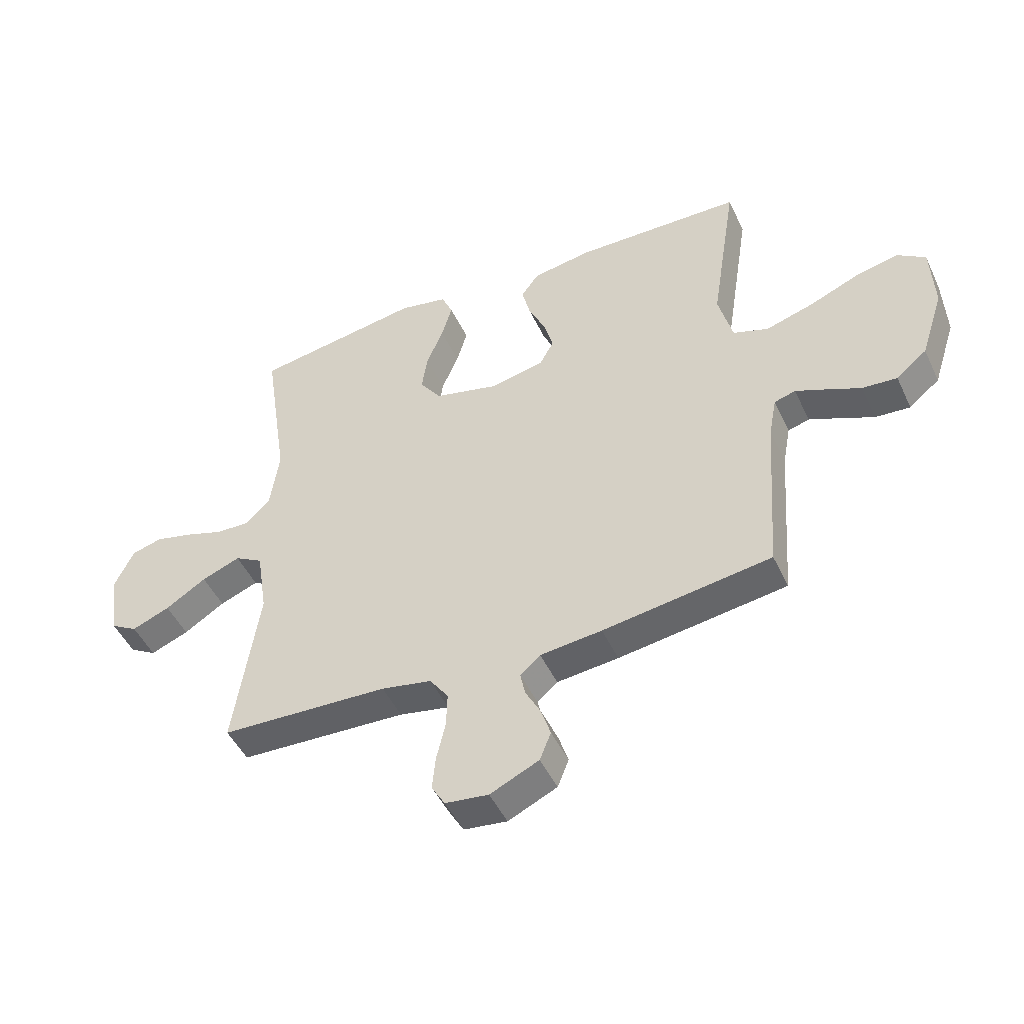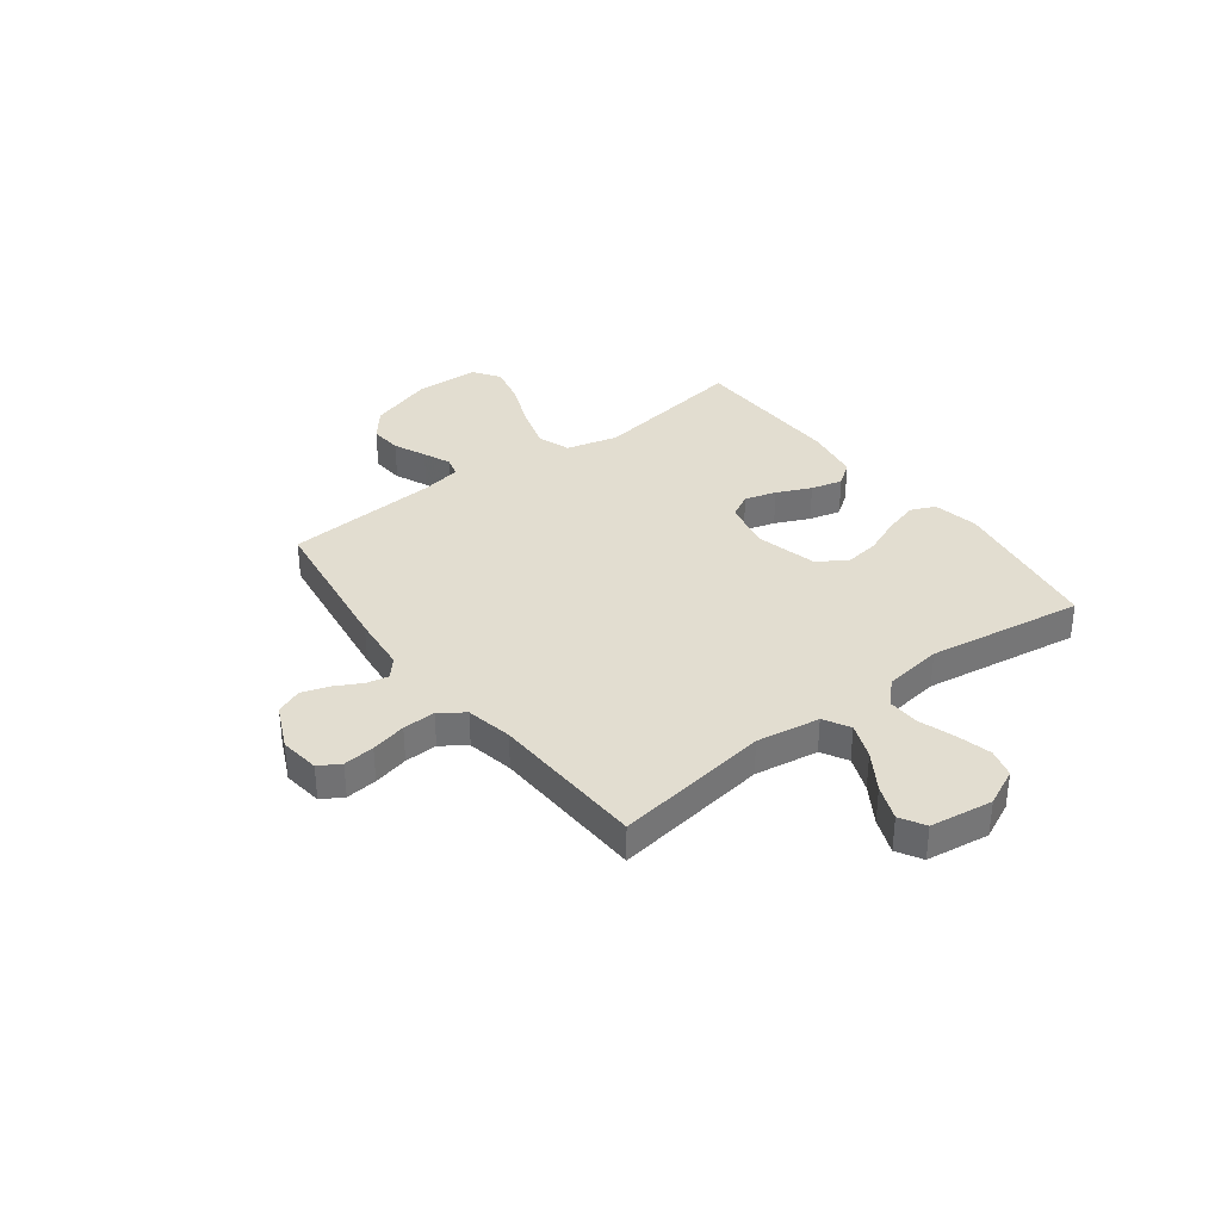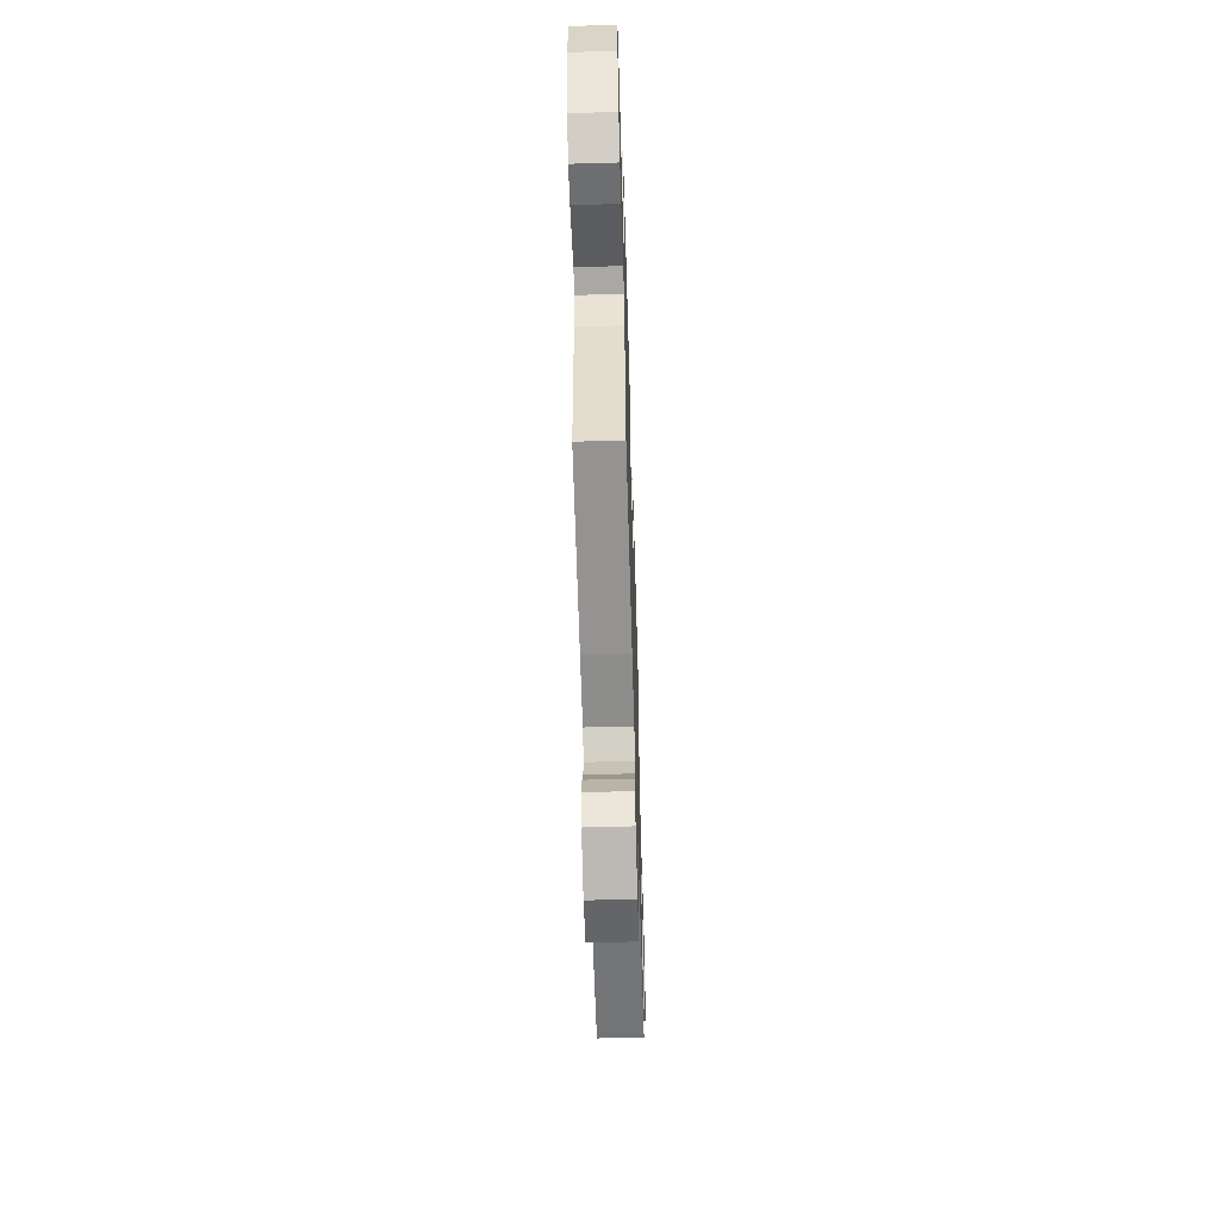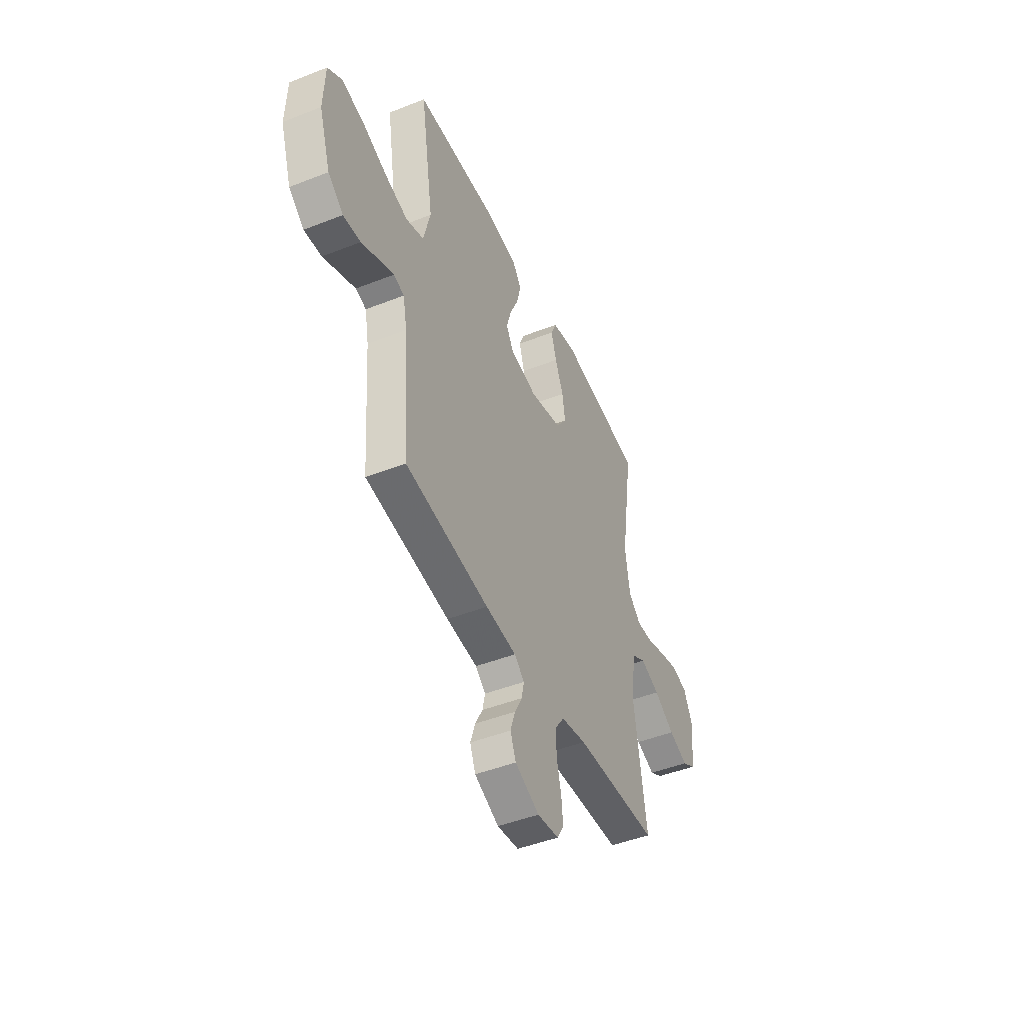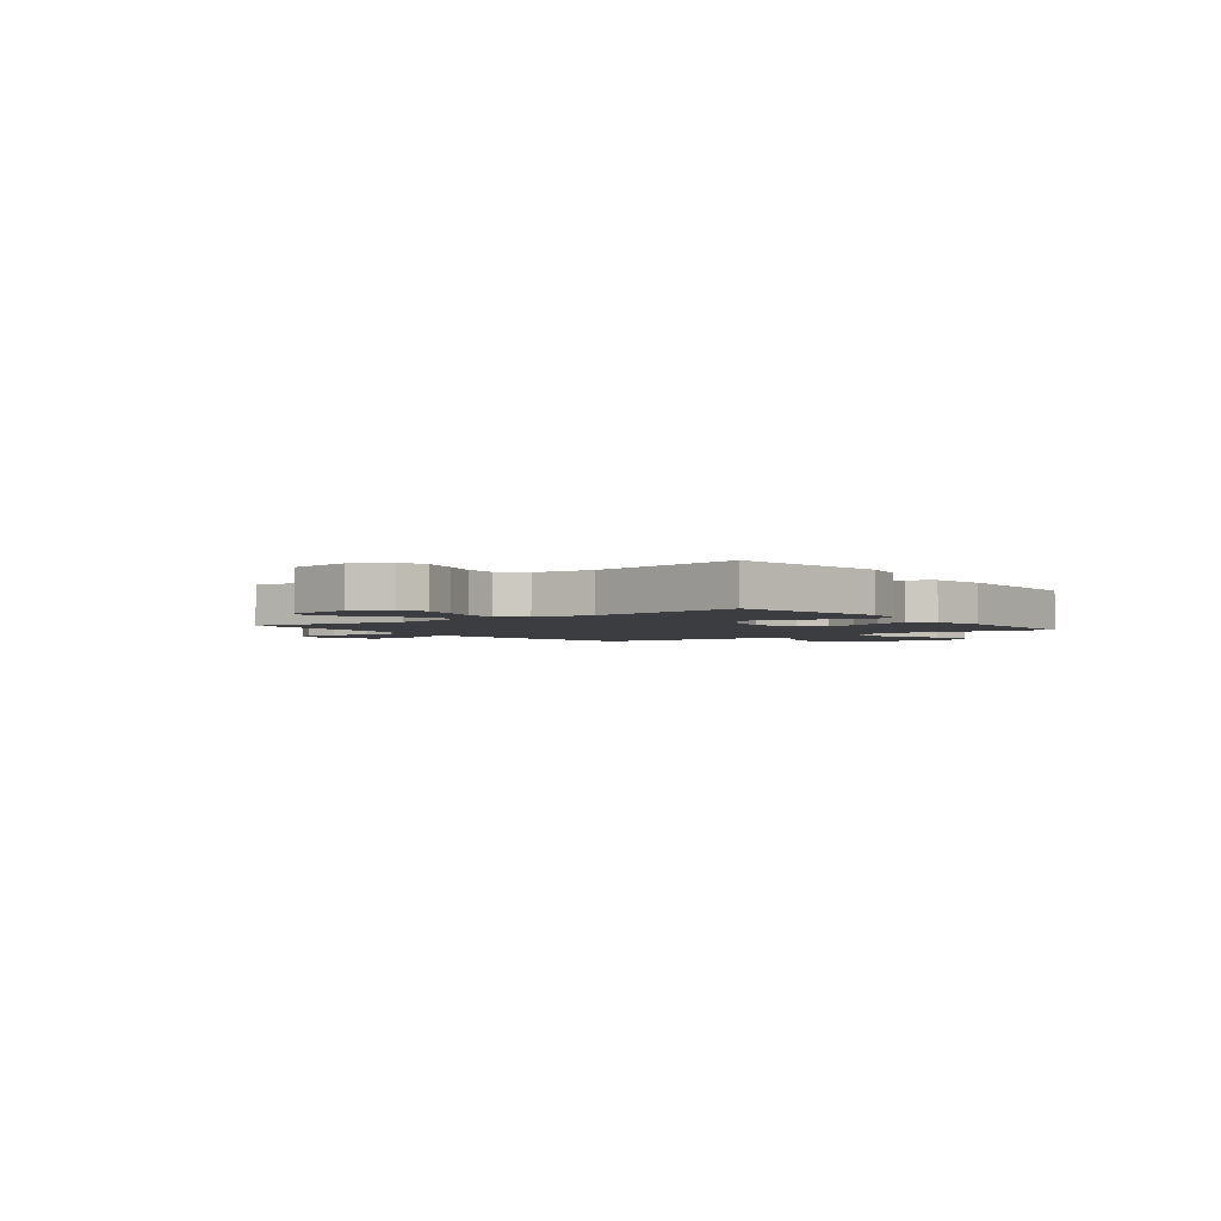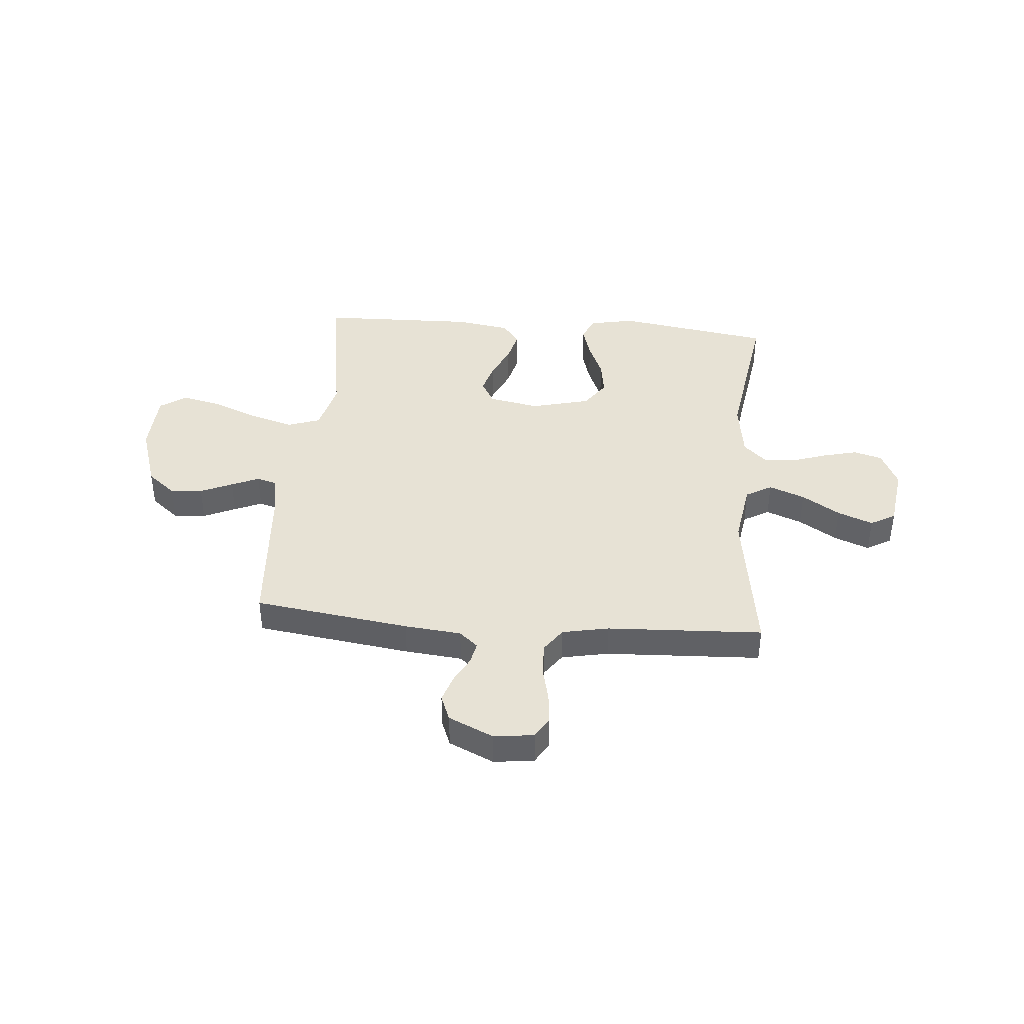
<metadata>
{"format":"obj","ext":"obj","renderer":"f3d","projection":"perspective","resolution":1024,"background":"white","views":[{"elev":-48.0,"azim":24.5,"up":"+Z"},{"elev":35.1,"azim":-127.0,"up":"+Y"},{"elev":-58.8,"azim":91.7,"up":"+Z"},{"elev":-46.4,"azim":114.2,"up":"+Z"},{"elev":-2.7,"azim":-52.5,"up":"+Y"},{"elev":40.5,"azim":-175.1,"up":"+Y"}]}
</metadata>
<code>
v 0.5 0.07 -0.5
v 0.2 0.07 -0.542
v 0.09 0.07 -0.553
v 0.054 0.07 -0.584
v 0.063 0.07 -0.627
v 0.09 0.07 -0.678
v 0.107 0.07 -0.731
v 0.087 0.07 -0.781
v 0 0.07 -0.821
v -0.077 0.07 -0.811
v -0.101 0.07 -0.77
v -0.095 0.07 -0.71
v -0.079 0.07 -0.642
v -0.077 0.07 -0.579
v -0.11 0.07 -0.532
v -0.2 0.07 -0.514
v -0.5 0.07 -0.5
v -0.456 0.07 -0.2
v -0.475 0.07 -0.078
v -0.525 0.07 -0.049
v -0.594 0.07 -0.076
v -0.667 0.07 -0.122
v -0.735 0.07 -0.149
v -0.783 0.07 -0.121
v -0.8 0.07 0
v -0.766 0.07 0.072
v -0.711 0.07 0.087
v -0.644 0.07 0.07
v -0.576 0.07 0.047
v -0.515 0.07 0.044
v -0.471 0.07 0.086
v -0.455 0.07 0.2
v -0.5 0.07 0.5
v -0.2 0.07 0.547
v -0.113 0.07 0.529
v -0.093 0.07 0.482
v -0.112 0.07 0.417
v -0.142 0.07 0.345
v -0.152 0.07 0.276
v -0.114 0.07 0.222
v 0 0.07 0.193
v 0.098 0.07 0.212
v 0.124 0.07 0.259
v 0.107 0.07 0.32
v 0.077 0.07 0.386
v 0.062 0.07 0.447
v 0.094 0.07 0.491
v 0.2 0.07 0.508
v 0.5 0.07 0.5
v 0.453 0.07 0.2
v 0.478 0.07 0.1
v 0.541 0.07 0.078
v 0.625 0.07 0.103
v 0.715 0.07 0.14
v 0.792 0.07 0.157
v 0.842 0.07 0.122
v 0.847 0.07 0
v 0.806 0.07 -0.126
v 0.751 0.07 -0.171
v 0.689 0.07 -0.166
v 0.627 0.07 -0.138
v 0.574 0.07 -0.115
v 0.536 0.07 -0.126
v 0.522 0.07 -0.2
v 0.5 0 -0.5
v 0.2 0 -0.542
v 0.09 0 -0.553
v 0.054 0 -0.584
v 0.063 0 -0.627
v 0.09 0 -0.678
v 0.107 0 -0.731
v 0.087 0 -0.781
v 0 0 -0.821
v -0.077 0 -0.811
v -0.101 0 -0.77
v -0.095 0 -0.71
v -0.079 0 -0.642
v -0.077 0 -0.579
v -0.11 0 -0.532
v -0.2 0 -0.514
v -0.5 0 -0.5
v -0.456 0 -0.2
v -0.475 0 -0.078
v -0.525 0 -0.049
v -0.594 0 -0.076
v -0.667 0 -0.122
v -0.735 0 -0.149
v -0.783 0 -0.121
v -0.8 0 0
v -0.766 0 0.072
v -0.711 0 0.087
v -0.644 0 0.07
v -0.576 0 0.047
v -0.515 0 0.044
v -0.471 0 0.086
v -0.455 0 0.2
v -0.5 0 0.5
v -0.2 0 0.547
v -0.113 0 0.529
v -0.093 0 0.482
v -0.112 0 0.417
v -0.142 0 0.345
v -0.152 0 0.276
v -0.114 0 0.222
v 0 0 0.193
v 0.098 0 0.212
v 0.124 0 0.259
v 0.107 0 0.32
v 0.077 0 0.386
v 0.062 0 0.447
v 0.094 0 0.491
v 0.2 0 0.508
v 0.5 0 0.5
v 0.453 0 0.2
v 0.478 0 0.1
v 0.541 0 0.078
v 0.625 0 0.103
v 0.715 0 0.14
v 0.792 0 0.157
v 0.842 0 0.122
v 0.847 0 0
v 0.806 0 -0.126
v 0.751 0 -0.171
v 0.689 0 -0.166
v 0.627 0 -0.138
v 0.574 0 -0.115
v 0.536 0 -0.126
v 0.522 0 -0.2
f 59 60 61
f 58 59 61
f 57 58 61
f 56 57 61
f 55 56 61
f 54 55 61
f 53 54 61
f 52 53 61 62
f 51 52 62 63
f 48 49 50
f 47 48 50
f 46 47 50
f 45 46 50
f 44 45 50
f 43 44 50 51
f 51 63 64
f 43 51 64
f 42 43 64
f 36 37 38
f 35 36 38
f 34 35 38
f 33 34 38
f 32 33 38
f 31 32 38 39
f 30 31 39 40
f 27 28 29
f 26 27 29
f 25 26 29
f 24 25 29
f 23 24 29
f 22 23 29
f 21 22 29
f 20 21 29 30
f 30 40 41
f 20 30 41
f 19 20 41
f 16 17 18
f 1 2 3
f 64 1 3
f 42 64 3
f 41 42 3
f 19 41 3
f 18 19 3
f 16 18 3
f 15 16 3
f 11 12 13
f 10 11 13
f 9 10 13
f 8 9 13
f 7 8 13
f 6 7 13
f 5 6 13
f 14 15 3 4
f 4 5 13 14
f 125 124 123
f 125 123 122
f 125 122 121
f 125 121 120
f 125 120 119
f 125 119 118
f 125 118 117
f 126 125 117 116
f 127 126 116 115
f 114 113 112
f 114 112 111
f 114 111 110
f 114 110 109
f 114 109 108
f 115 114 108 107
f 128 127 115
f 128 115 107
f 128 107 106
f 102 101 100
f 102 100 99
f 102 99 98
f 102 98 97
f 102 97 96
f 103 102 96 95
f 104 103 95 94
f 93 92 91
f 93 91 90
f 93 90 89
f 93 89 88
f 93 88 87
f 93 87 86
f 93 86 85
f 94 93 85 84
f 105 104 94
f 105 94 84
f 105 84 83
f 82 81 80
f 67 66 65
f 67 65 128
f 67 128 106
f 67 106 105
f 67 105 83
f 67 83 82
f 67 82 80
f 67 80 79
f 77 76 75
f 77 75 74
f 77 74 73
f 77 73 72
f 77 72 71
f 77 71 70
f 77 70 69
f 68 67 79 78
f 78 77 69 68
f 1 65 66 2
f 2 66 67 3
f 3 67 68 4
f 4 68 69 5
f 5 69 70 6
f 6 70 71 7
f 7 71 72 8
f 8 72 73 9
f 9 73 74 10
f 10 74 75 11
f 11 75 76 12
f 12 76 77 13
f 13 77 78 14
f 14 78 79 15
f 15 79 80 16
f 16 80 81 17
f 17 81 82 18
f 18 82 83 19
f 19 83 84 20
f 20 84 85 21
f 21 85 86 22
f 22 86 87 23
f 23 87 88 24
f 24 88 89 25
f 25 89 90 26
f 26 90 91 27
f 27 91 92 28
f 28 92 93 29
f 29 93 94 30
f 30 94 95 31
f 31 95 96 32
f 32 96 97 33
f 33 97 98 34
f 34 98 99 35
f 35 99 100 36
f 36 100 101 37
f 37 101 102 38
f 38 102 103 39
f 39 103 104 40
f 40 104 105 41
f 41 105 106 42
f 42 106 107 43
f 43 107 108 44
f 44 108 109 45
f 45 109 110 46
f 46 110 111 47
f 47 111 112 48
f 48 112 113 49
f 49 113 114 50
f 50 114 115 51
f 51 115 116 52
f 52 116 117 53
f 53 117 118 54
f 54 118 119 55
f 55 119 120 56
f 56 120 121 57
f 57 121 122 58
f 58 122 123 59
f 59 123 124 60
f 60 124 125 61
f 61 125 126 62
f 62 126 127 63
f 63 127 128 64
f 64 128 65 1

</code>
